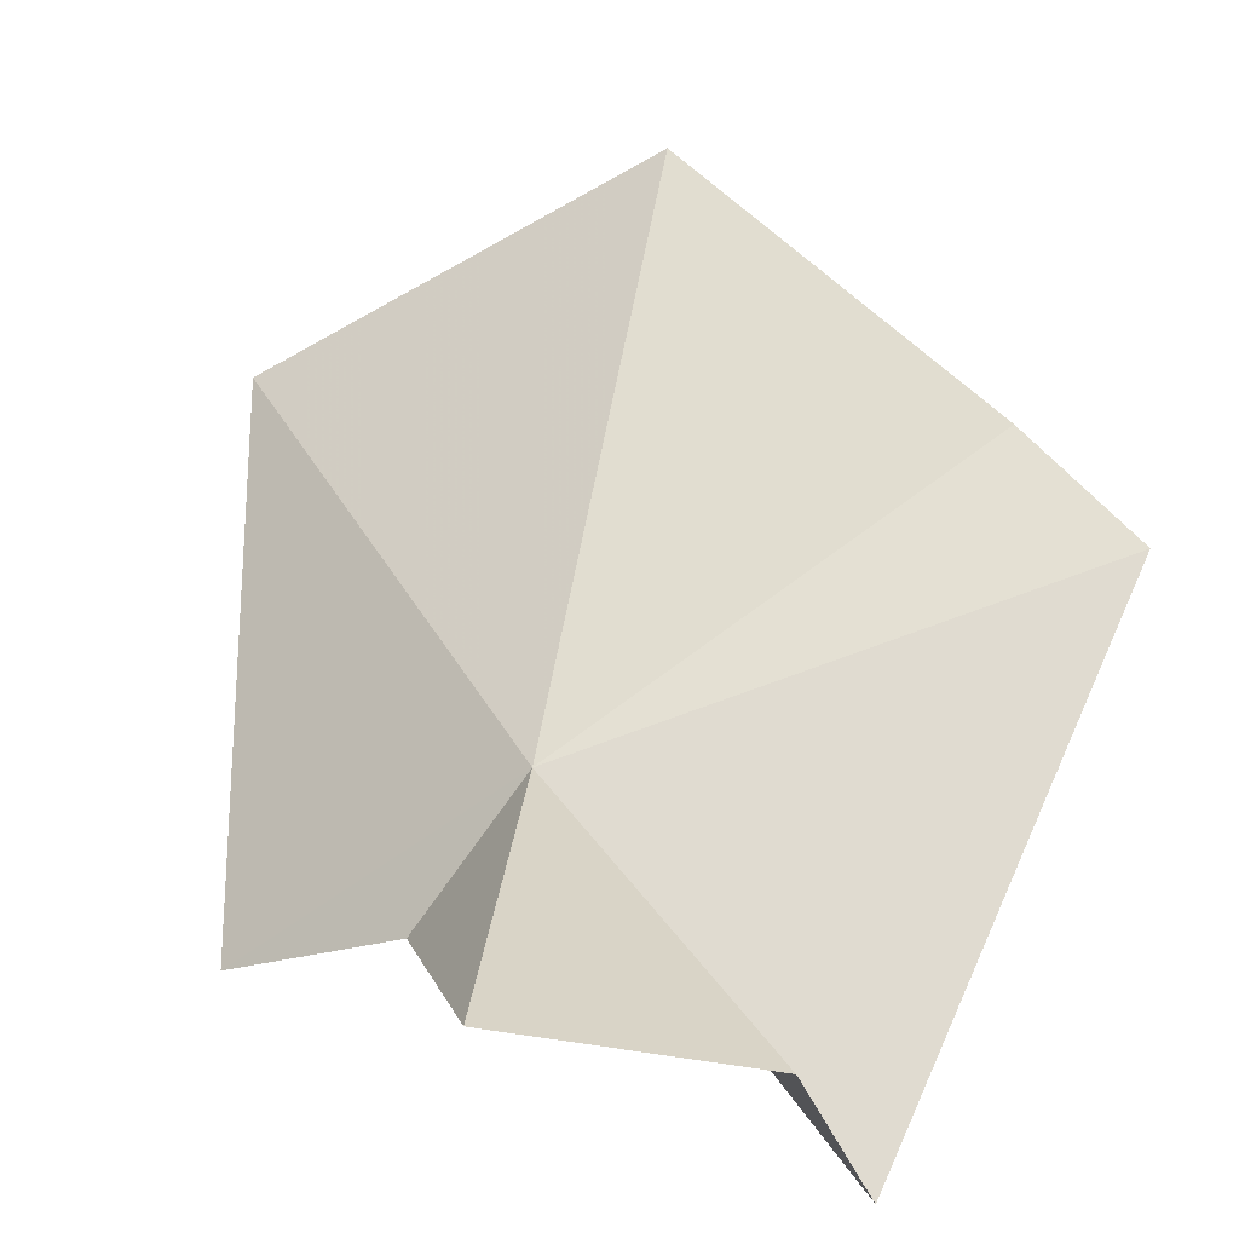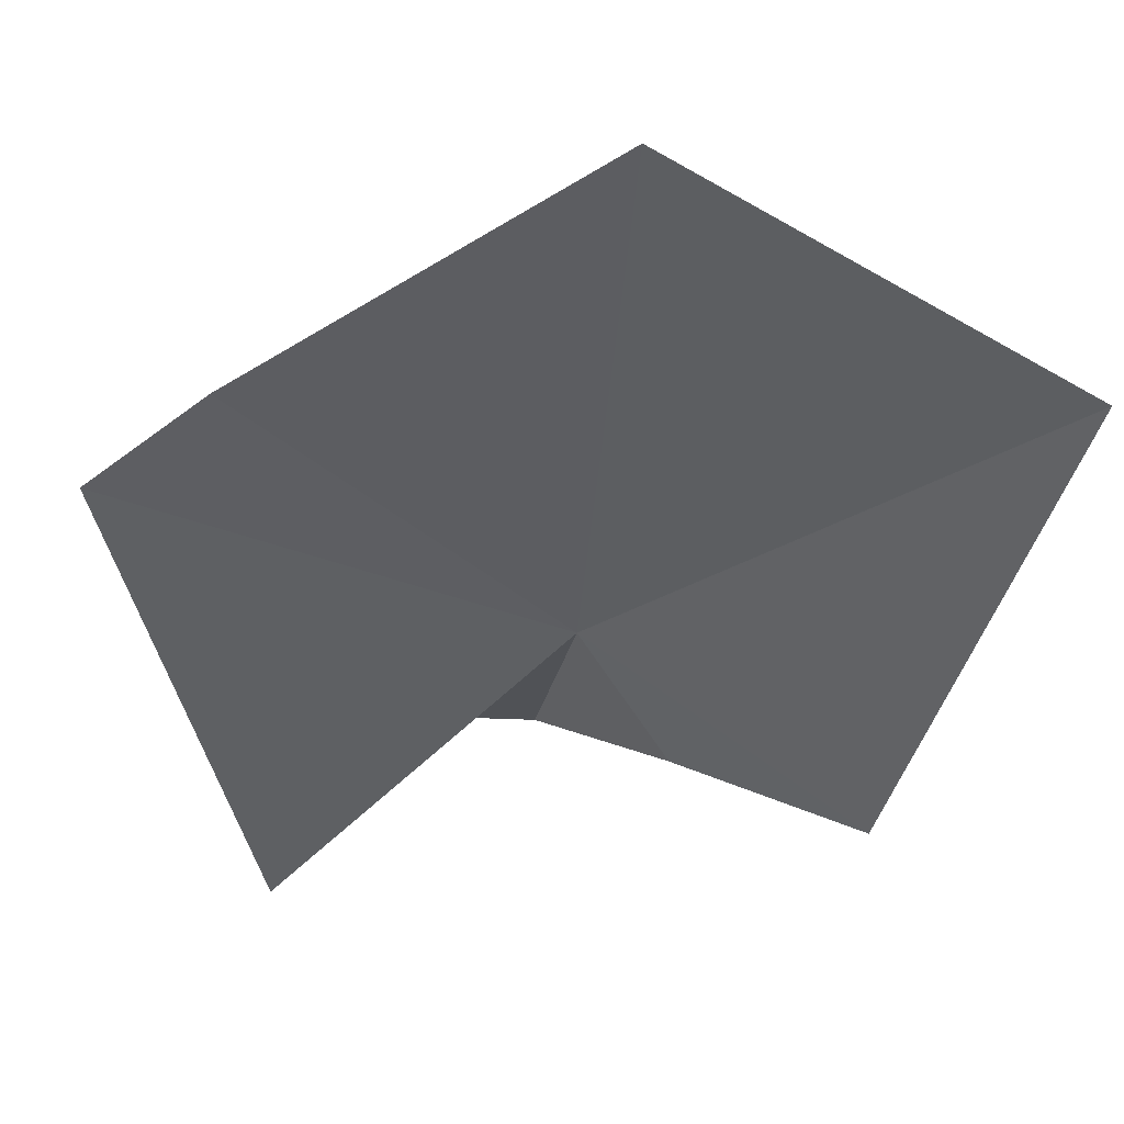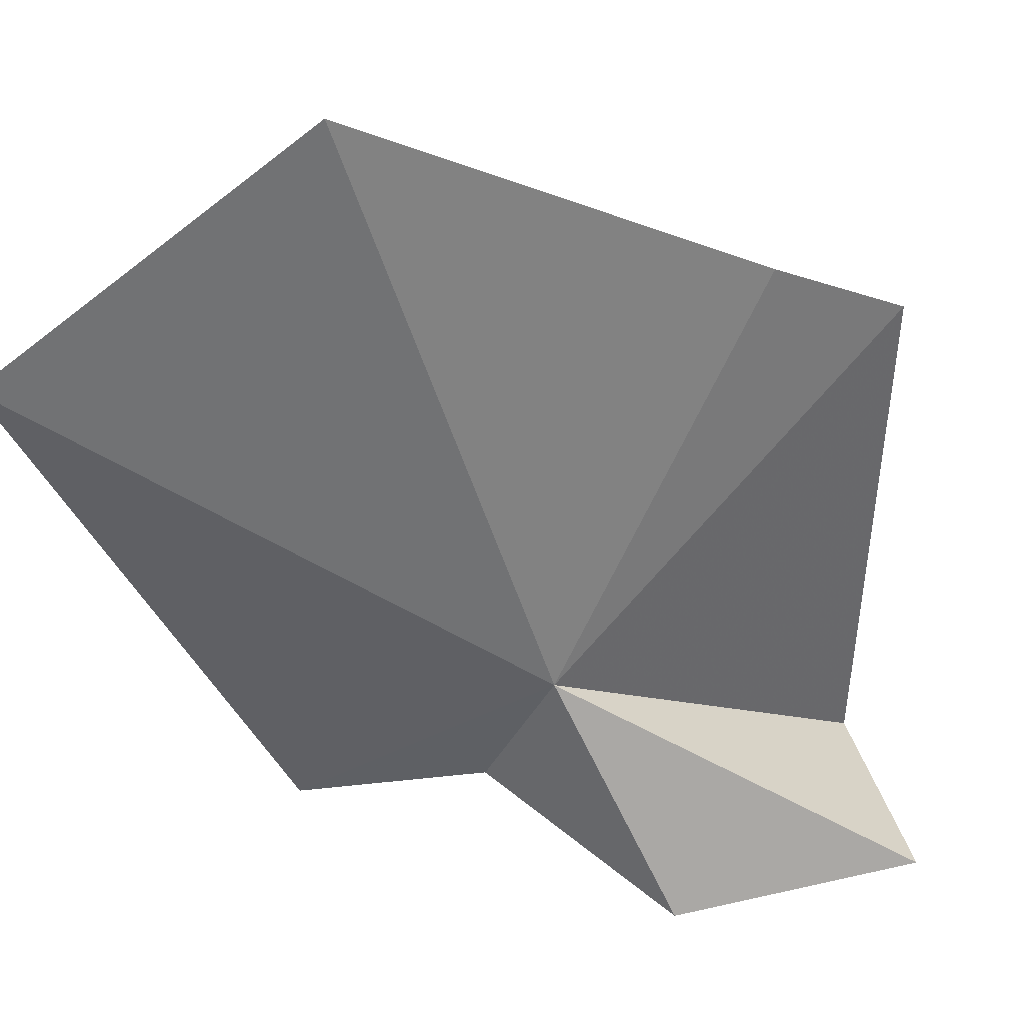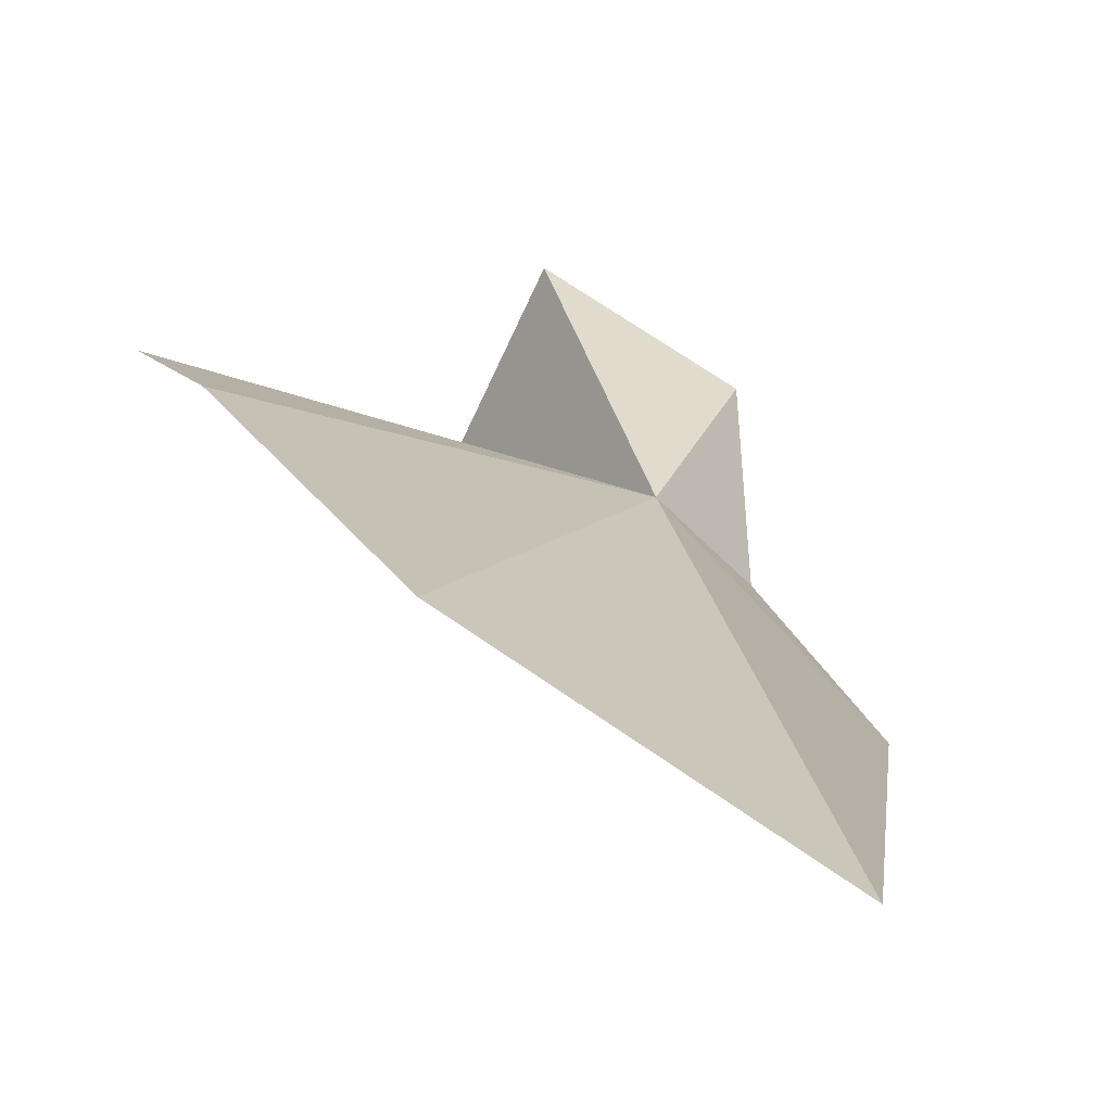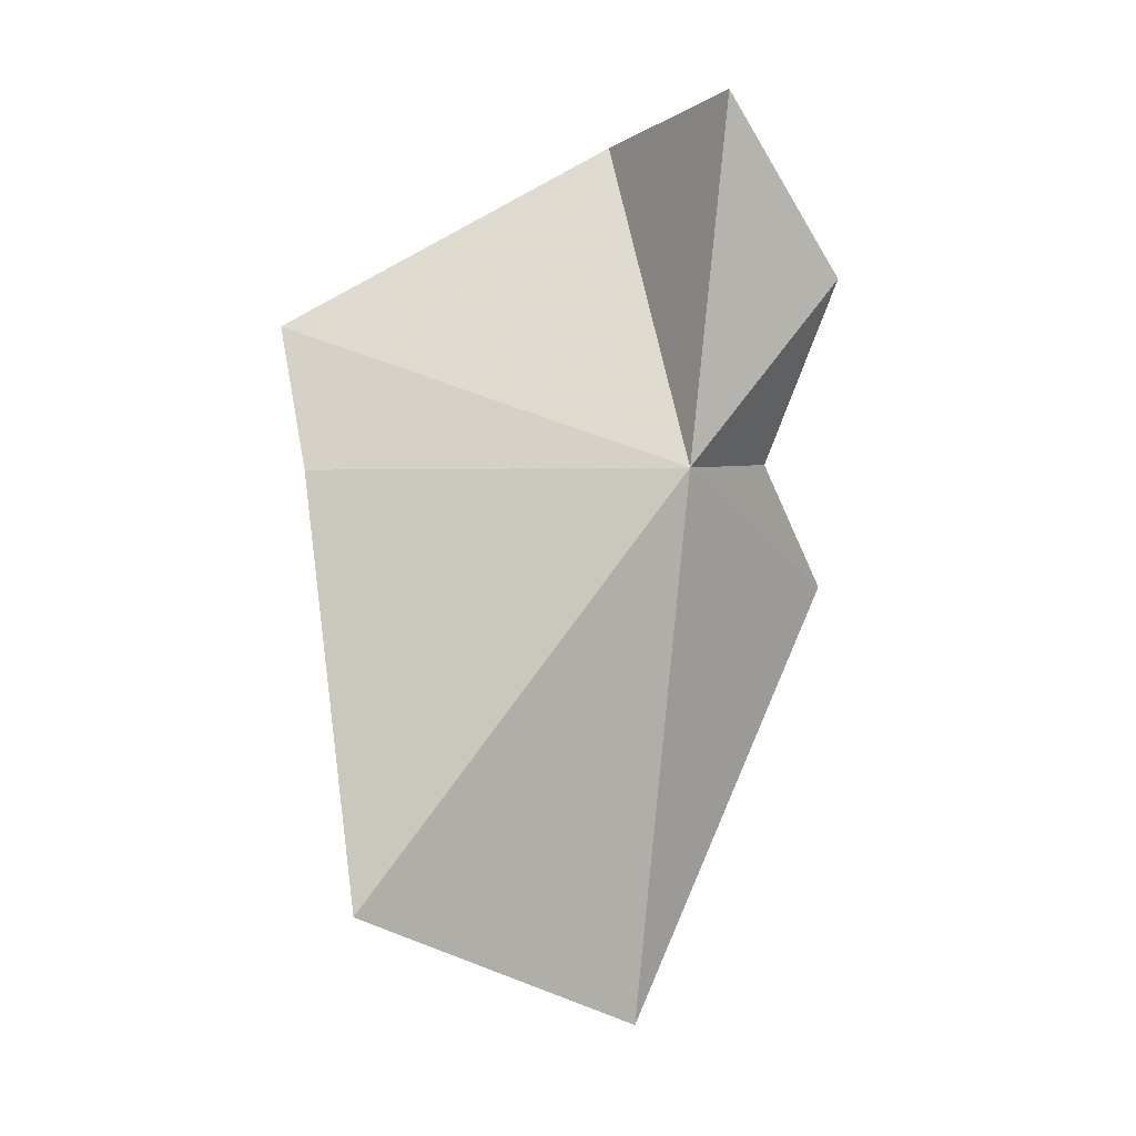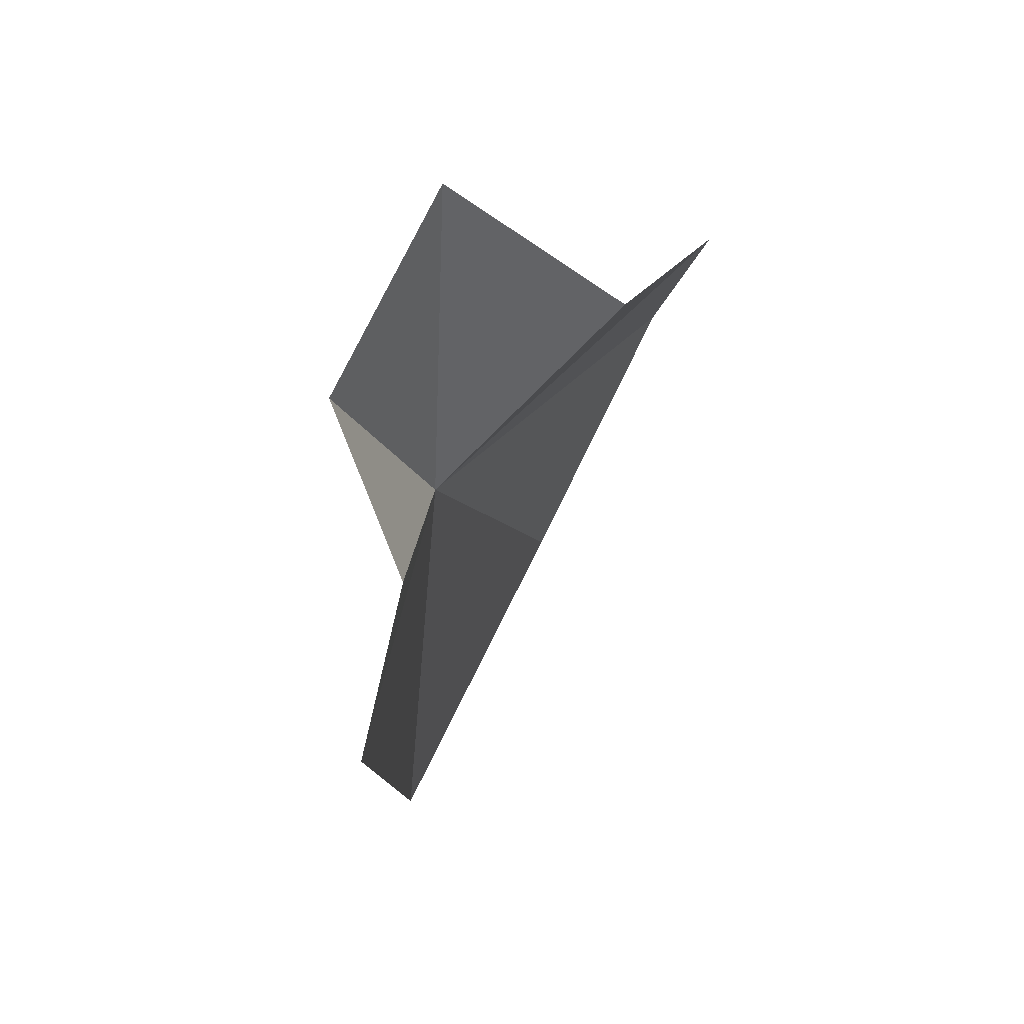
<metadata>
{"format":"obj","ext":"obj","renderer":"f3d","projection":"perspective","resolution":1024,"background":"white","views":[{"elev":9.3,"azim":-31.6,"up":"+Y"},{"elev":8.3,"azim":128.9,"up":"+Y"},{"elev":76.5,"azim":-71.3,"up":"+Y"},{"elev":55.6,"azim":160.0,"up":"+Y"},{"elev":23.0,"azim":-176.2,"up":"+Z"},{"elev":24.4,"azim":-21.9,"up":"+Z"}]}
</metadata>
<code>
v -0.9076 0.178 3.274
v -0.8489 0.4985 2.532
v -0.4904 0.7629 2.859
v -1.112 -0.0637 2.987
v -0.3599 0.3844 3.539
v -0.7694 -0.1758 3.658
v -0.4034 0.4947 3.377
v -0.9499 0.01108 3.789
v -1.117 0.009199 3.511
v -1.018 0.009651 3.218
f 1 3 2
f 1 2 4
f 1 6 5
f 1 7 3
f 1 5 7
f 1 9 8
f 1 10 9
f 1 8 6
f 1 4 10

</code>
